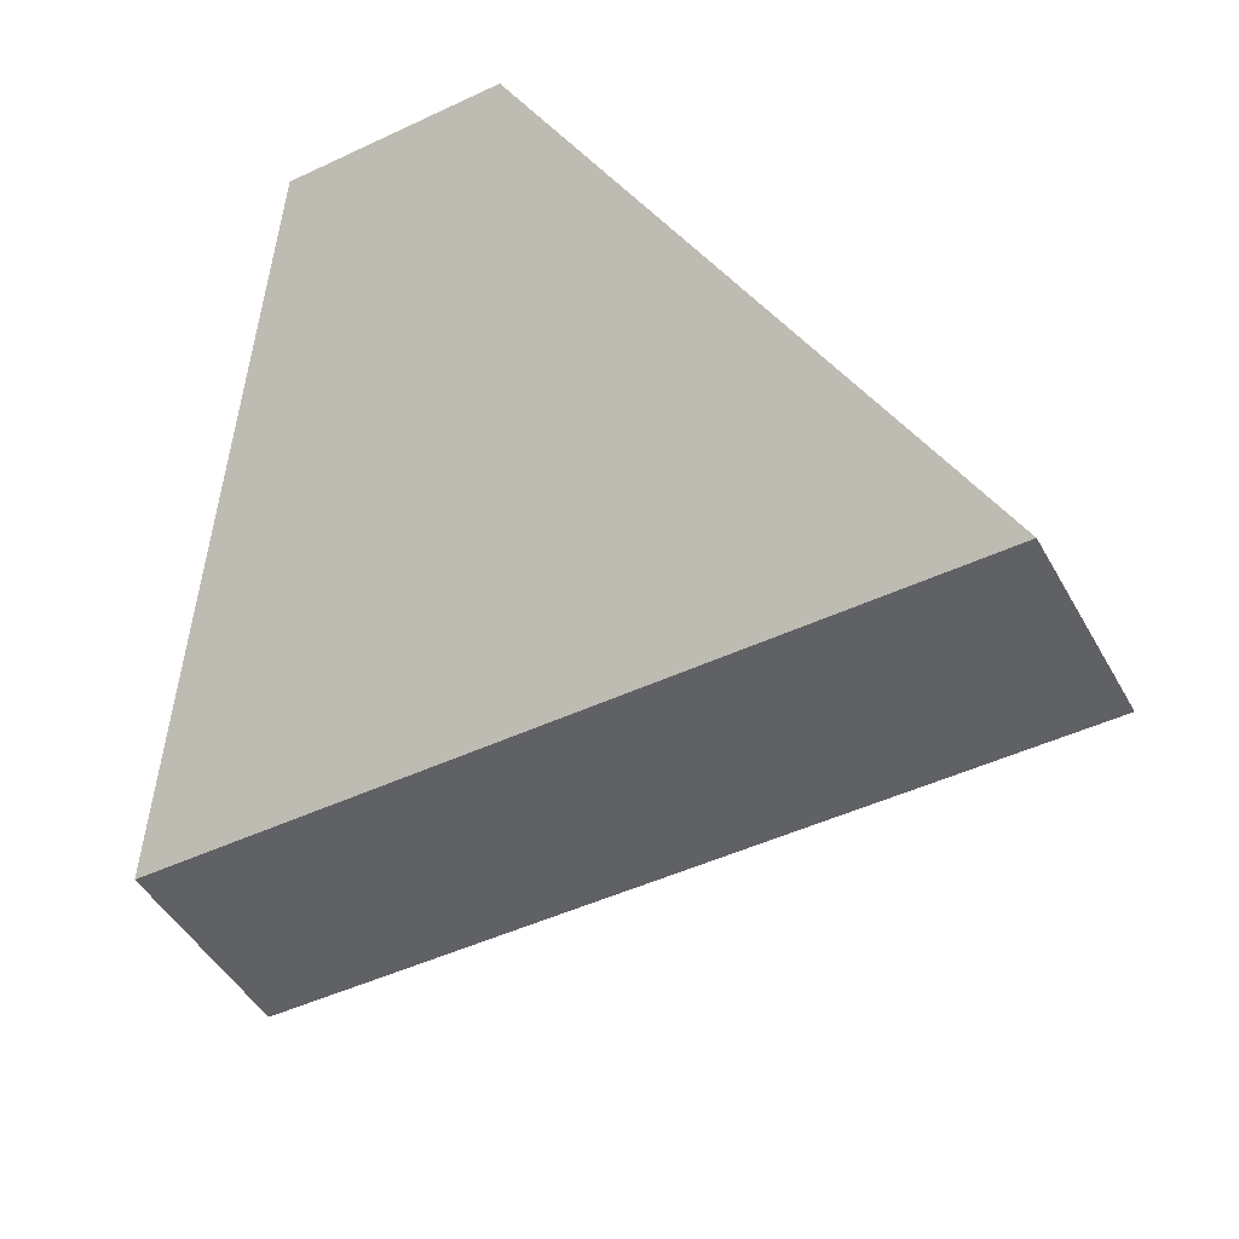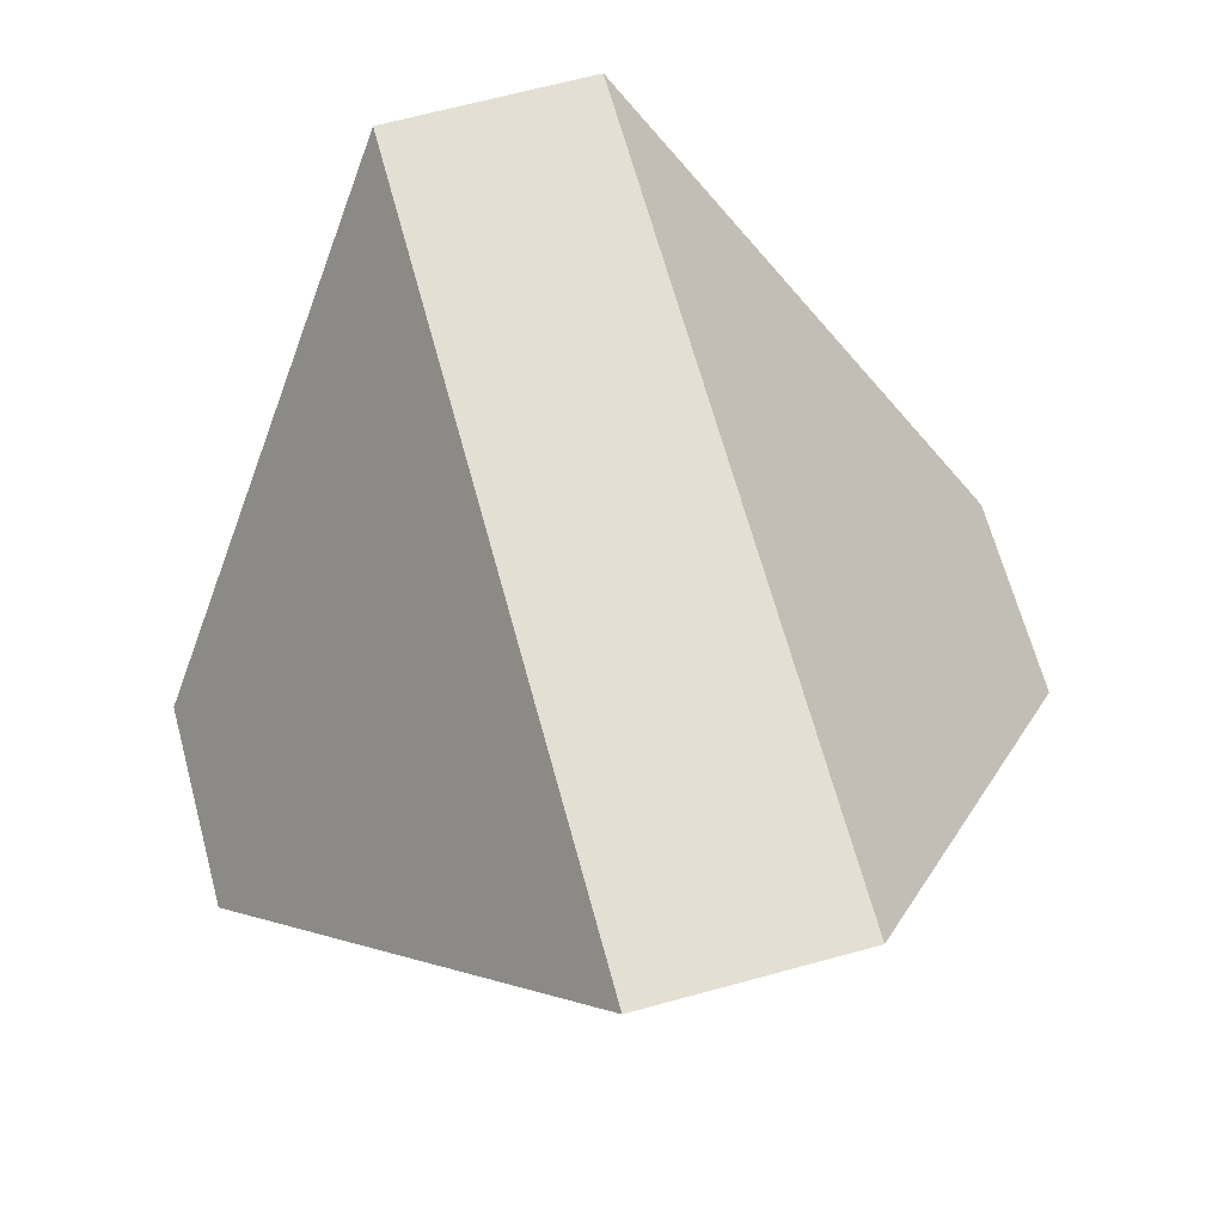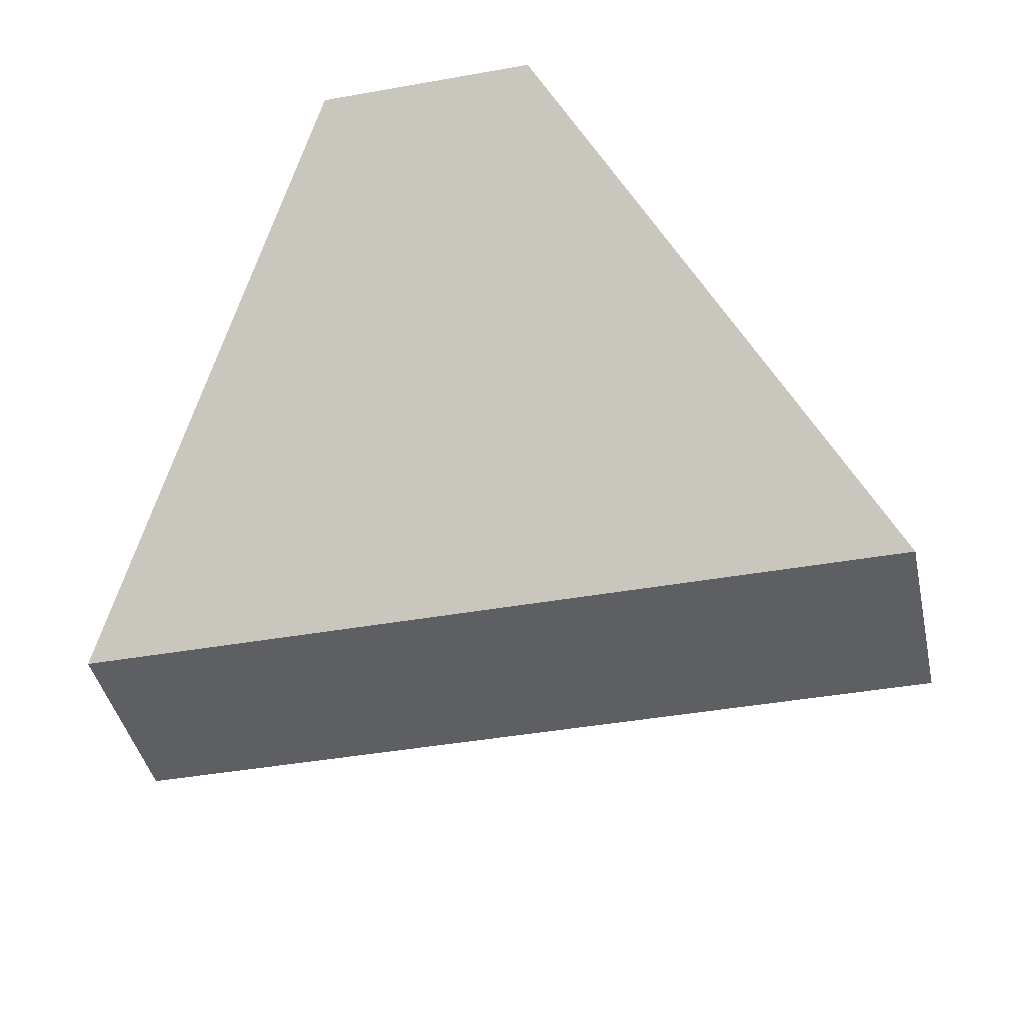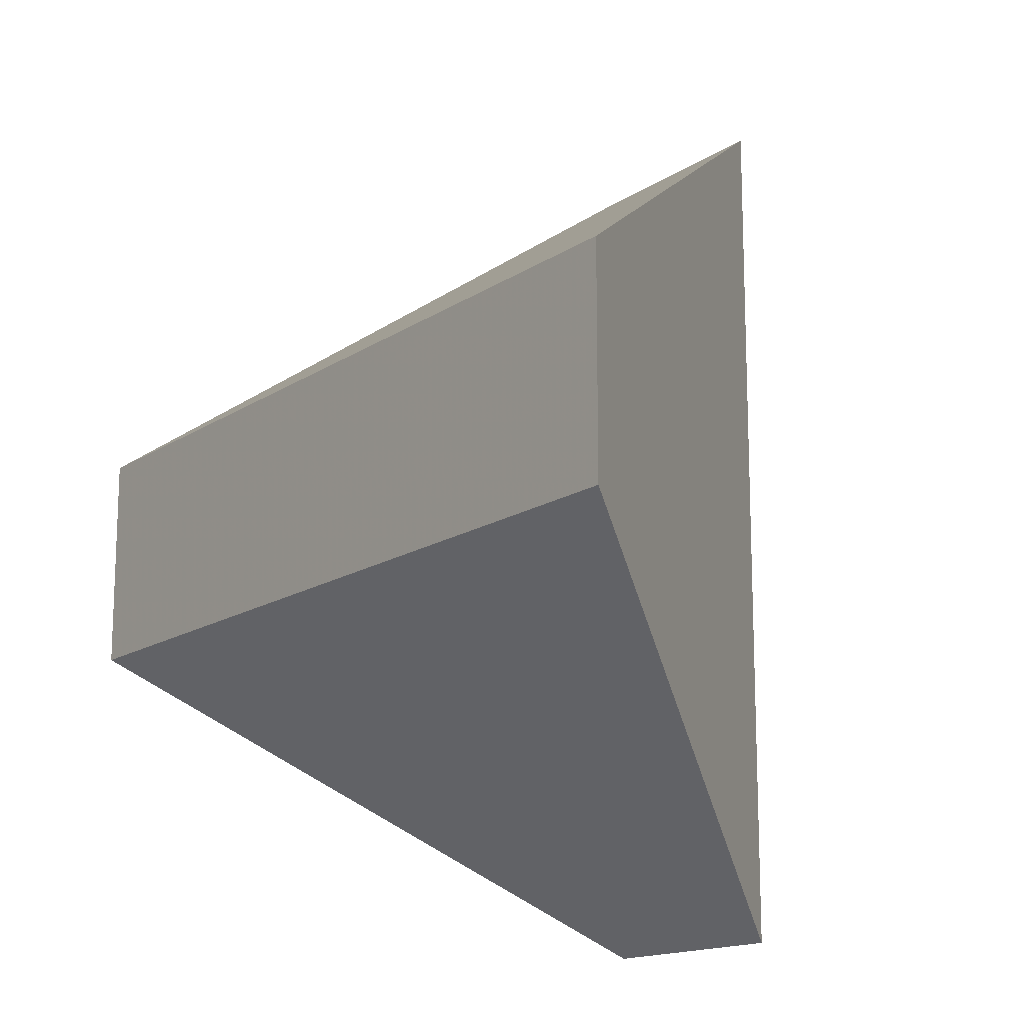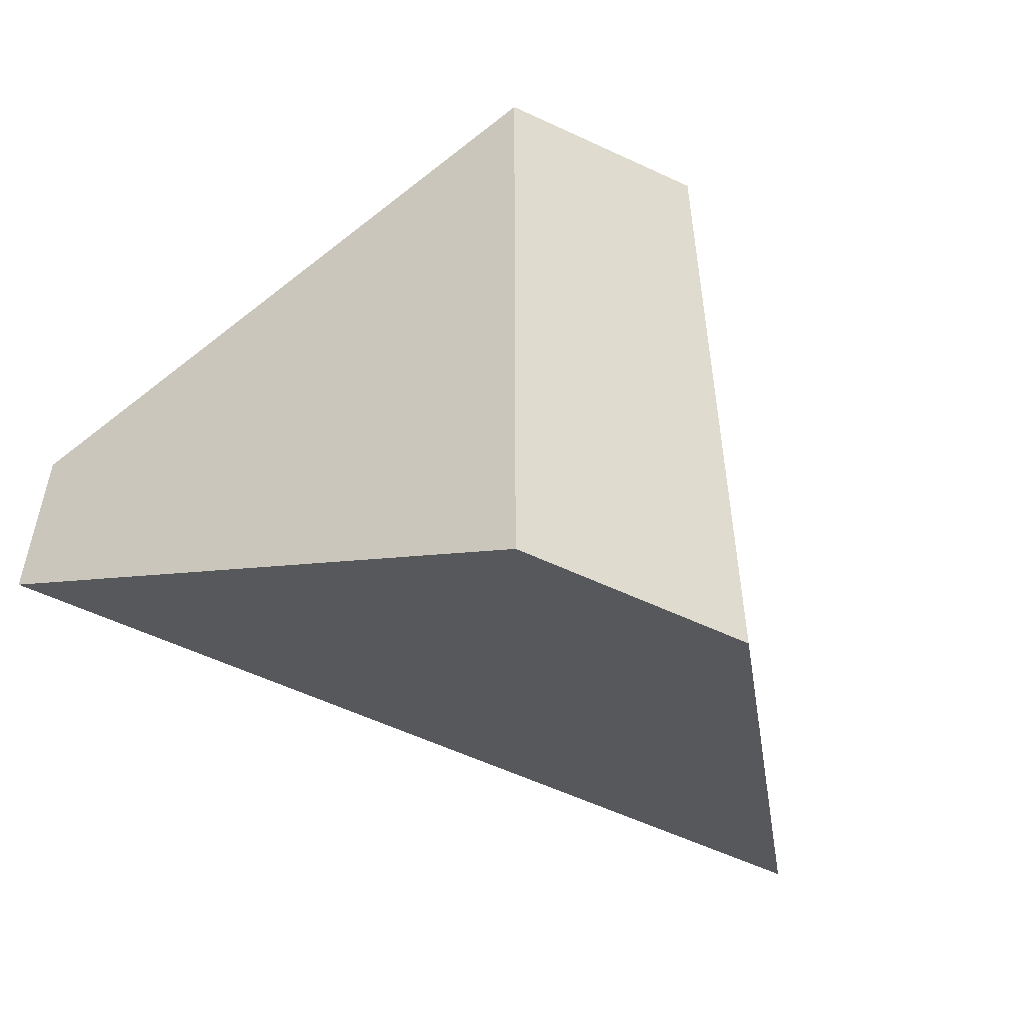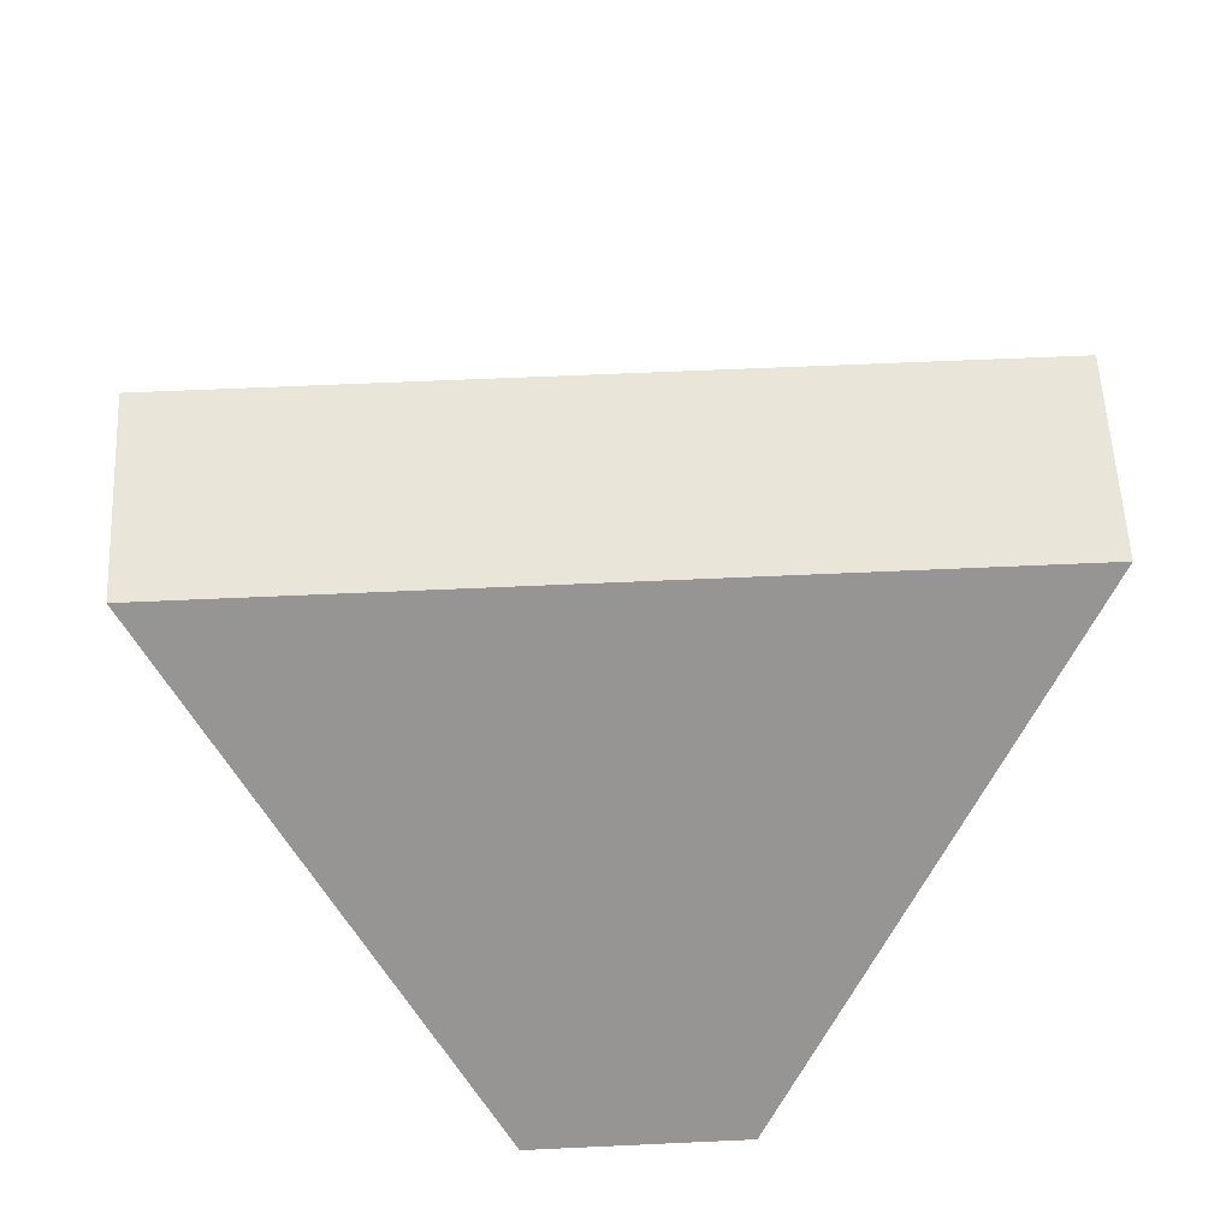
<metadata>
{"format":"obj","ext":"obj","renderer":"f3d","projection":"perspective","resolution":1024,"background":"white","views":[{"elev":-47.2,"azim":-62.1,"up":"+Y"},{"elev":66.9,"azim":74.7,"up":"+Y"},{"elev":-41.6,"azim":-77.9,"up":"+Y"},{"elev":-15.4,"azim":-126.2,"up":"+Z"},{"elev":-56.2,"azim":-26.3,"up":"+Z"},{"elev":57.9,"azim":-2.8,"up":"+Y"}]}
</metadata>
<code>
v 0.4071 0.1142 0.04113
v 0.2939 -0.04577 0.1542
v 0.2941 -0.04577 -0.149
v 0.4071 0.1142 -0.03577
v 0.2171 -0.04577 -0.149
v 0.104 0.1142 -0.03595
v 0.217 -0.04577 0.1541
v 0.1039 0.1142 0.04095
f 1 2 3
f 1 3 4
f 3 5 6
f 3 6 4
f 6 5 7
f 6 7 8
f 7 2 1
f 7 1 8
f 1 4 6
f 1 6 8
f 7 5 3
f 7 3 2

</code>
